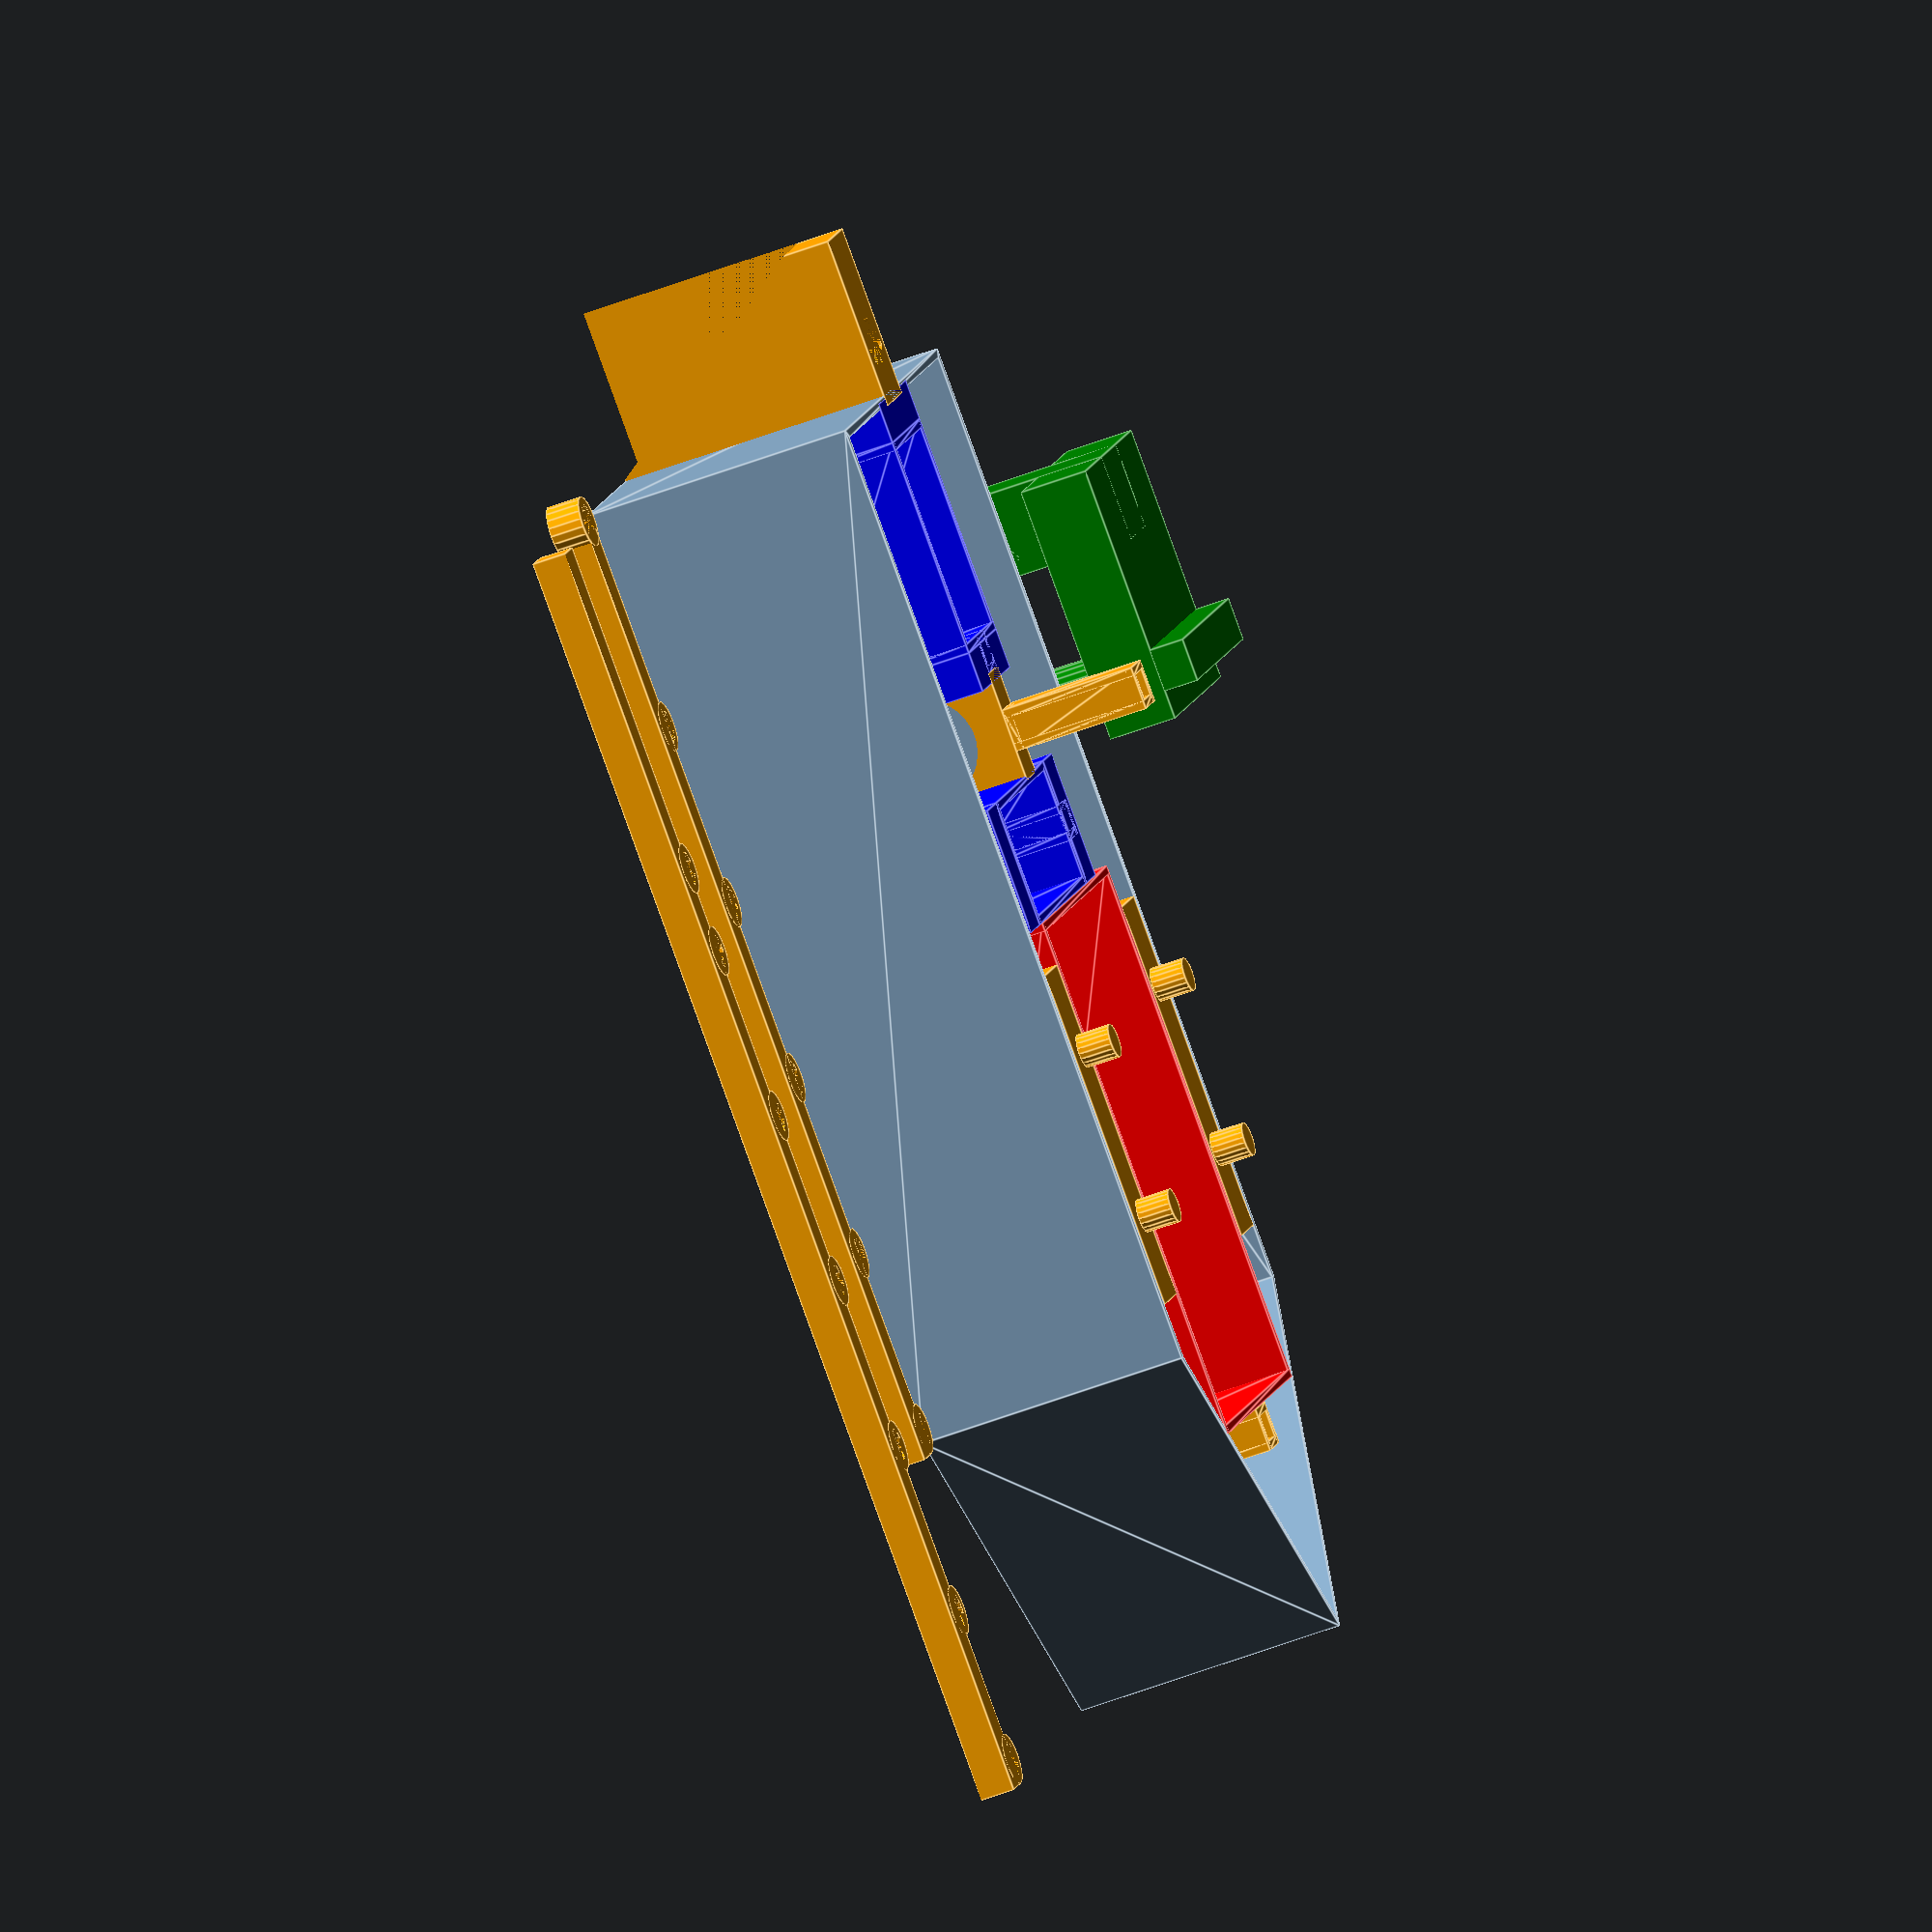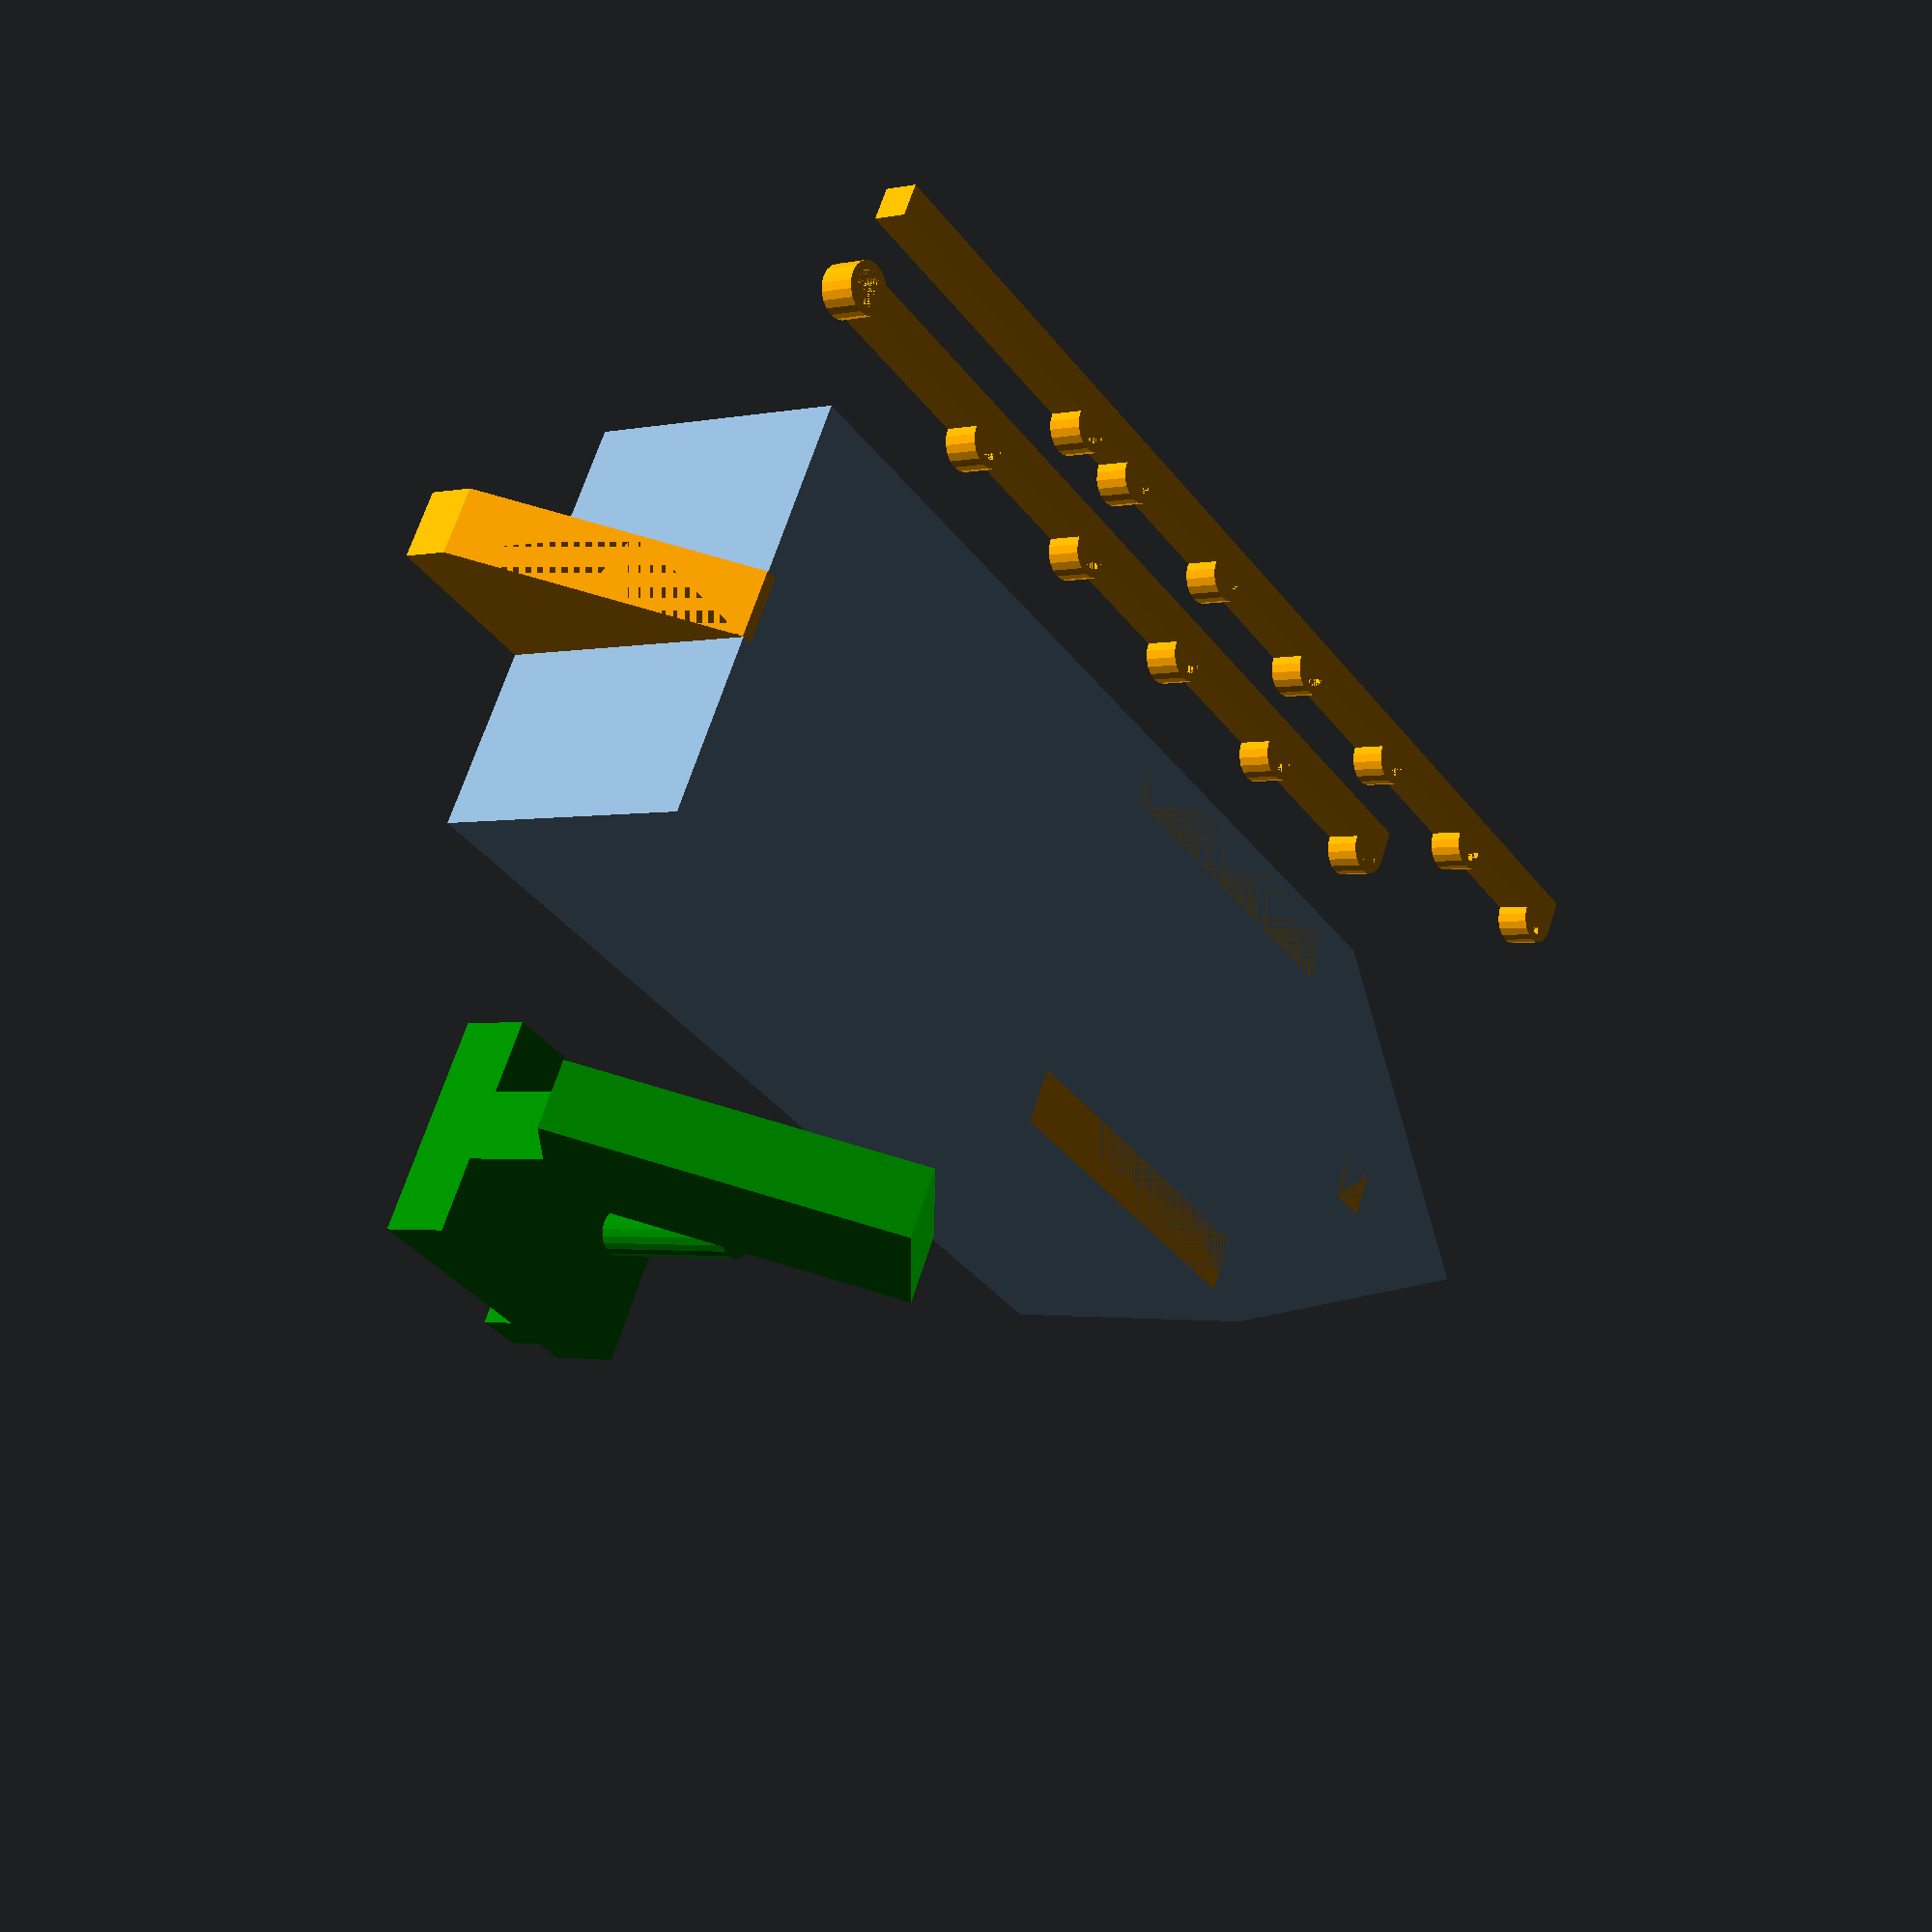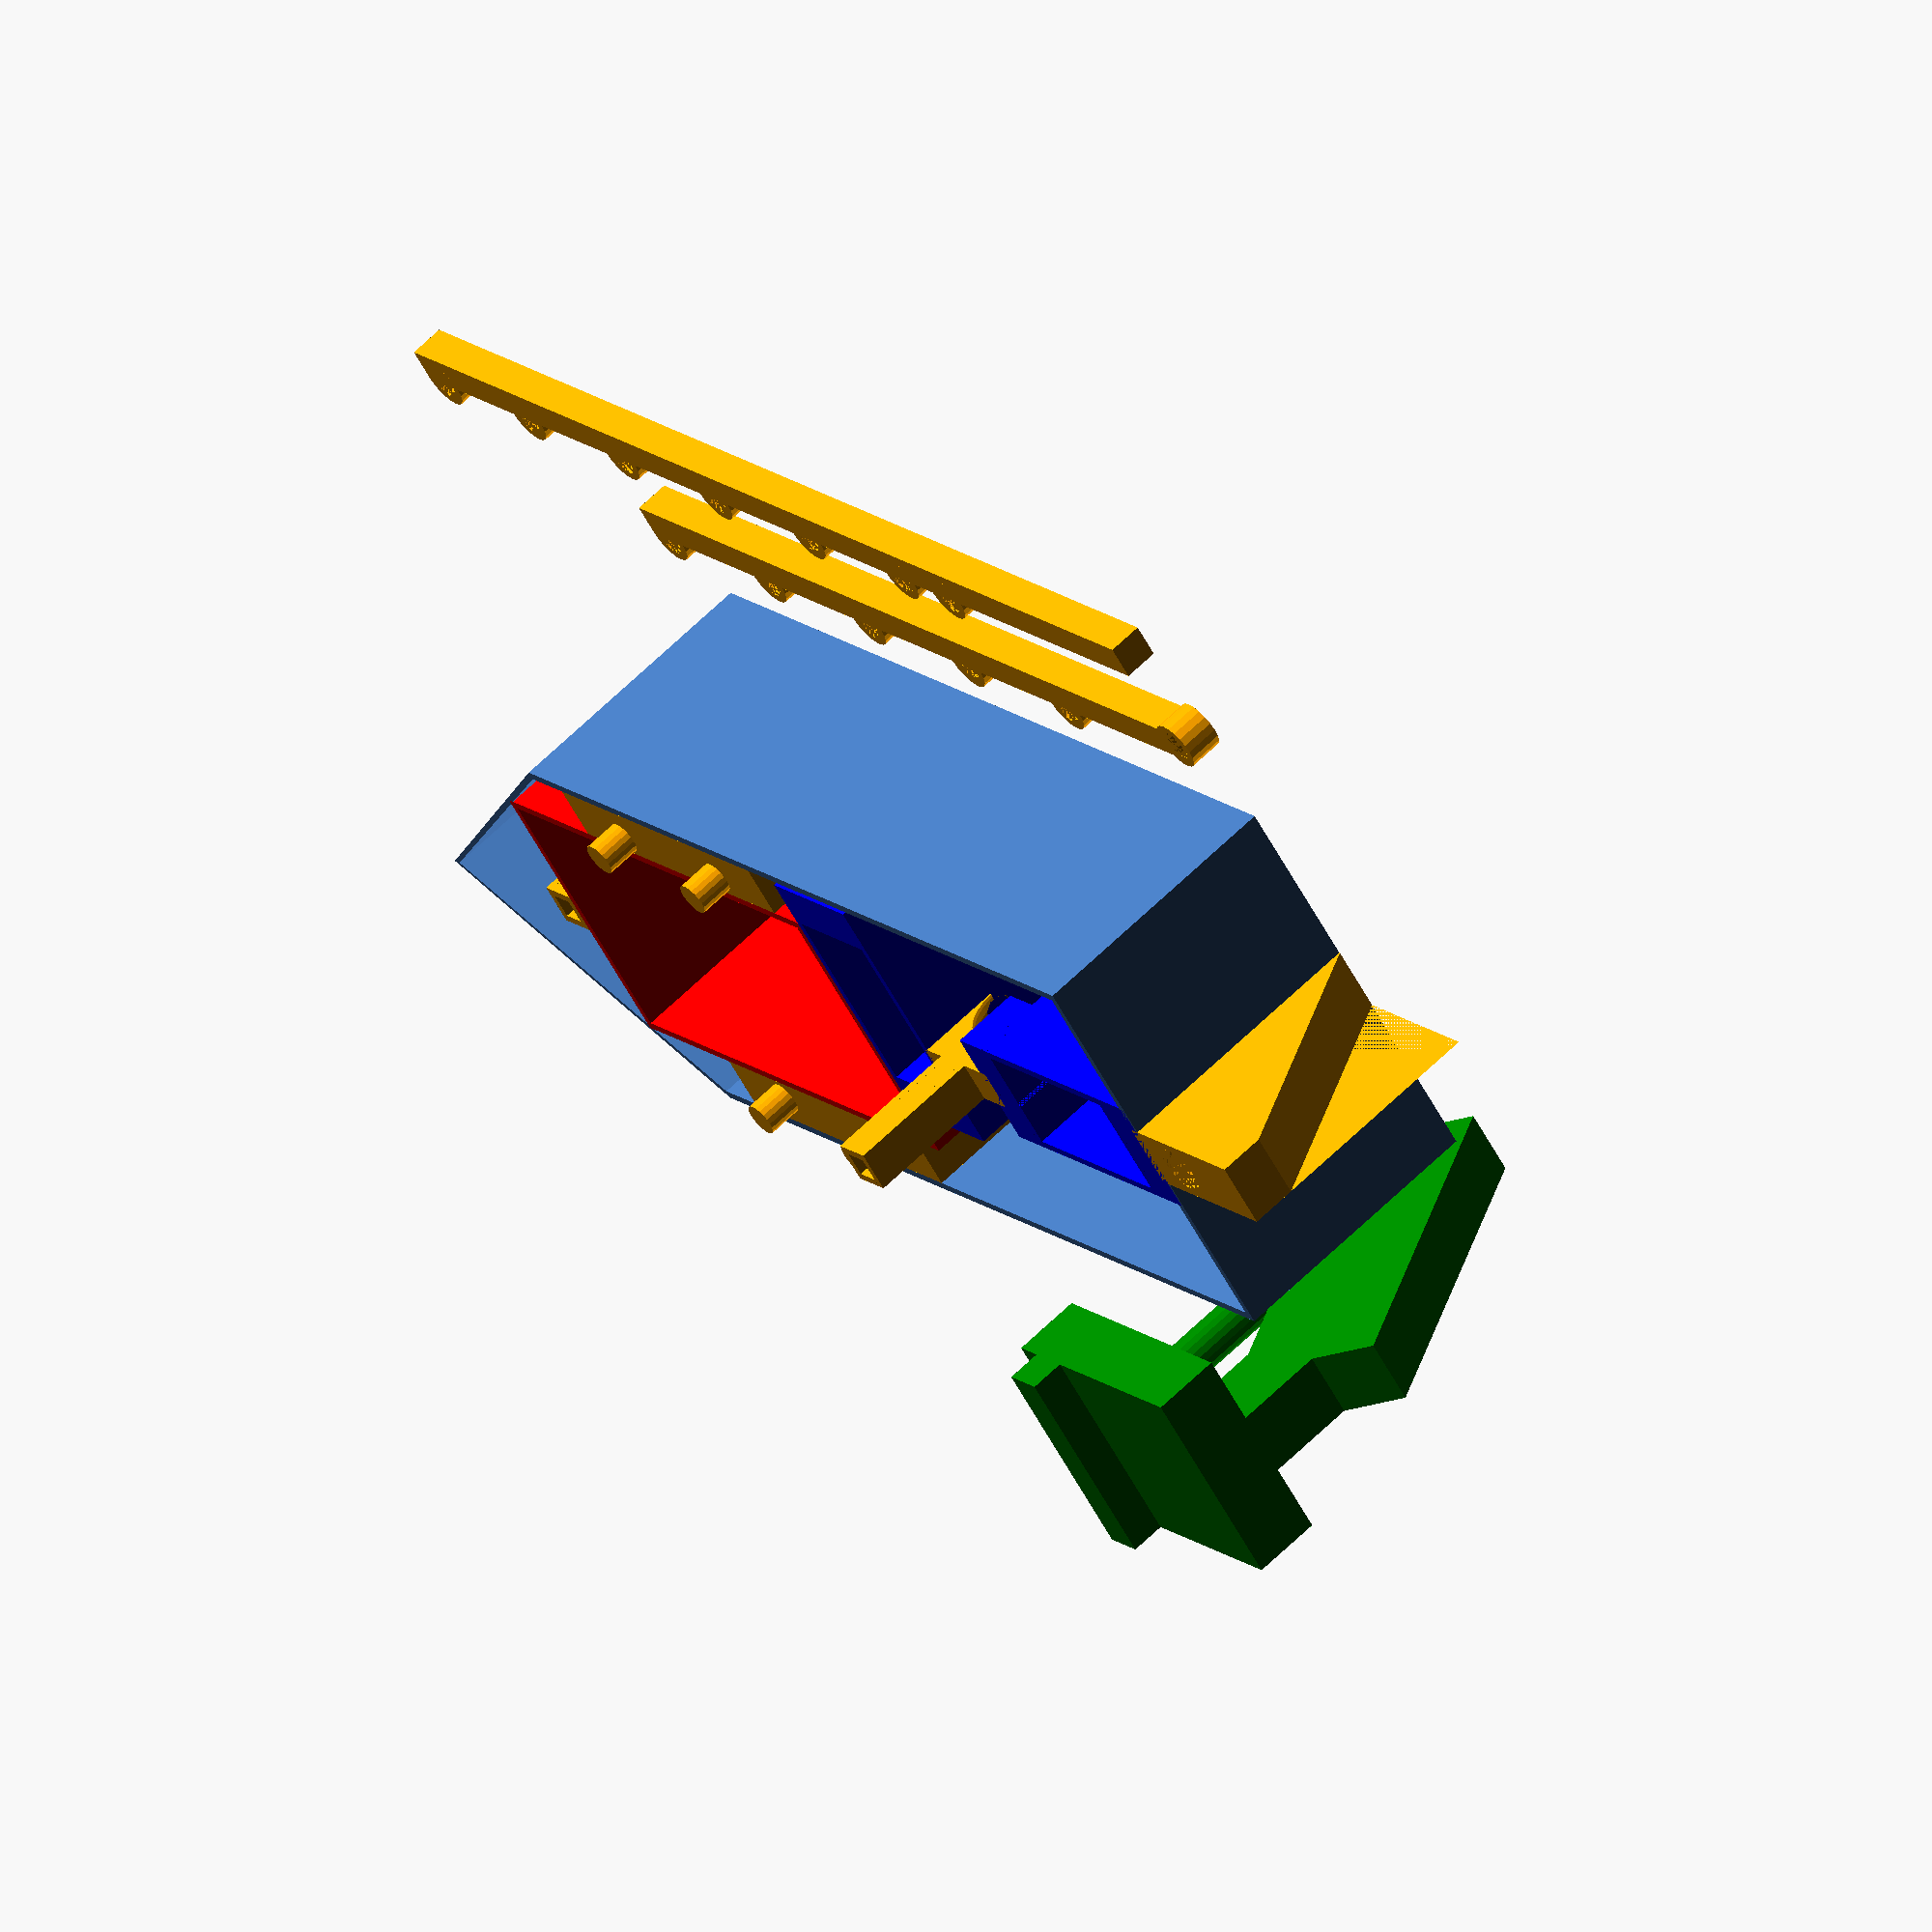
<openscad>
BOAT_WIDTH = 50;
BOAT_LENGTH = 150;
BOAT_DEPTH = 32;
HULL_THICKNESS = 1;

BATTERY_SIZE_PADDING = 2;
BATTERY_INNER_WIDTH = 32 + BATTERY_SIZE_PADDING;
BATTERY_INNER_LENGTH = 59 + BATTERY_SIZE_PADDING;
BATTERY_INNER_HEIGHT = 28 + BATTERY_SIZE_PADDING;
BATTERY_BOX_THICKNESS = 1;
BATTERY_FORWARD_TRANSLATE = 36;

SERVO_SIZE_PADDING = 2;
SERVO_INNER_WIDTH = 11.8 + SERVO_SIZE_PADDING;
SERVO_INNER_LENGTH = 22.5 + SERVO_SIZE_PADDING;
SERVO_INNER_HEIGHT = 15.9 + SERVO_SIZE_PADDING;
SERVO_BOX_THICKNESS = 1;
SERVO_CONNECTOR_WIDTH = 8.5;

MAST_DIAMETER = 4;
MAST_PADDING = 0.5;
MAST_MOUNT_THICKNESS = 1;
MAST_MOUNT_INNER_DIAMETER = MAST_DIAMETER + 2*(MAST_PADDING);
MAST_HEIGHT = 150;
MAST_FORWARD_TRANSLATE = BATTERY_FORWARD_TRANSLATE + BATTERY_INNER_LENGTH/2 + BATTERY_BOX_THICKNESS/2 + MAST_MOUNT_INNER_DIAMETER/2;

MSR_RAIL_WIDTH = MAST_MOUNT_INNER_DIAMETER*1;
MSR_RAIL_LENGTH = 13;
MSR_RAIL_HEIGHT = 10;

BOOM_LENGTH = BOAT_LENGTH*.75;
RING_OUTER_RADIUS = 3;
RING_INNER_RADIUS = 2;

RAIL_WIDTH = (BOAT_WIDTH-BATTERY_INNER_WIDTH-BATTERY_BOX_THICKNESS)/2-HULL_THICKNESS;
RAIL_LENGTH = 40;
RAIL_HEIGHT = BOAT_DEPTH;

RUDDER_MOUNT_WIDTH = 8;
RUDDER_MOUNT_LENGTH = 20;
RUDDER_PIVOT_DIAMETER = 2.5;
RUDDER_PIVOT_HOLE_DIAMETER = 3;

boat();
mast();
boom();
translate([-50, 50, 0]) {
  rudder();
}

module boat() {
  hull();
//  keel();
  batteryBox();
  sailServo();
  rudderServo();
  rudderMount();
  mastMount();
  mainSheetRing();
  pegs();
}

module hull() {
  aftLength = BOAT_LENGTH * .75;
  foreLength = BOAT_LENGTH - aftLength;
  polyhedron(
    points = [
      // Underside
      [0, aftLength/2 + foreLength, 0],
      [-BOAT_WIDTH/2, aftLength/2, 0],
      [-BOAT_WIDTH/2, -aftLength/2, 0],
      [BOAT_WIDTH/2, -aftLength/2, 0],
      [BOAT_WIDTH/2, aftLength/2, 0],

      // Top outside
      [0, aftLength/2 + foreLength, BOAT_DEPTH],
      [-BOAT_WIDTH/2, aftLength/2, BOAT_DEPTH],
      [-BOAT_WIDTH/2, -aftLength/2, BOAT_DEPTH],
      [BOAT_WIDTH/2, -aftLength/2, BOAT_DEPTH],
      [BOAT_WIDTH/2, aftLength/2, BOAT_DEPTH],

      // Top inside
      [0, aftLength/2 + foreLength - HULL_THICKNESS, BOAT_DEPTH],
      [-BOAT_WIDTH/2+HULL_THICKNESS, aftLength/2, BOAT_DEPTH],
      [-BOAT_WIDTH/2+HULL_THICKNESS, HULL_THICKNESS-aftLength/2, BOAT_DEPTH],
      [BOAT_WIDTH/2-HULL_THICKNESS, HULL_THICKNESS-aftLength/2, BOAT_DEPTH],
      [BOAT_WIDTH/2-HULL_THICKNESS, aftLength/2, BOAT_DEPTH],

      // Floor
      [0, aftLength/2 + foreLength - HULL_THICKNESS, HULL_THICKNESS],
      [-BOAT_WIDTH/2+HULL_THICKNESS, aftLength/2, HULL_THICKNESS],
      [-BOAT_WIDTH/2+HULL_THICKNESS, HULL_THICKNESS-aftLength/2, HULL_THICKNESS],
      [BOAT_WIDTH/2-HULL_THICKNESS, HULL_THICKNESS-aftLength/2, HULL_THICKNESS],
      [BOAT_WIDTH/2-HULL_THICKNESS, aftLength/2, HULL_THICKNESS],
    ],
    triangles = [
      // Underside
      [3, 1, 2],
      [3, 4, 1],
      [1, 4, 0],

      // Outer Walls
      [2, 1, 7],
      [7, 1, 6],
      [1, 0, 6],
      [6, 0, 5],
      [0, 4, 5],
      [5, 4, 9],
      [4, 3, 8],
      [8, 9, 4],
      [3, 2, 7],
      [3, 7, 8],

      // Inner Walls
      [12, 11, 17],
      [17, 11, 16],
      [11, 10, 16],
      [16, 10, 15],
      [10, 14, 15],
      [15, 14, 19],
      [14, 13, 18],
      [18, 19, 14],
      [13, 12, 17],
      [13, 17, 18],
      
      // Top of railing
      [8, 14, 9],
      [8, 13, 14],
      [9, 14, 10],
      [9, 10, 5],
      [5, 11, 6],
      [5, 10, 11],
      [7, 6, 11],
      [7, 11, 12],
      [7, 13, 8],
      [7, 12, 13],

      // Floor
      [18, 17, 16],
      [18, 16, 19],
      [16, 15, 19],
    ]
  );
}

module keel() {
  aftLength = BOAT_LENGTH * .75;
  foreLength = BOAT_LENGTH - aftLength;
  polyhedron(
    points = [
      // Underside
      [0, aftLength/2 + foreLength, 0],
      [-BOAT_WIDTH/2, aftLength/2, 0],
      [-BOAT_WIDTH/2, -aftLength/2, 0],
      [BOAT_WIDTH/2, -aftLength/2, 0],
      [BOAT_WIDTH/2, aftLength/2, 0],

      [-BOAT_WIDTH*.25, aftLength*.55, -BOAT_DEPTH*.25], // 5
      [-BOAT_WIDTH*.25, -aftLength*.3, -BOAT_DEPTH*.25],
      [BOAT_WIDTH*.25, -aftLength*.3, -BOAT_DEPTH*.25],
      [BOAT_WIDTH*.25, aftLength*.55, -BOAT_DEPTH*.25],

      [-BOAT_WIDTH*.1, aftLength*.35, -BOAT_DEPTH*.67], // 9
      [-BOAT_WIDTH*.1, -aftLength*.15, -BOAT_DEPTH*.67],
      [BOAT_WIDTH*.1, -aftLength*.15, -BOAT_DEPTH*.67],
      [BOAT_WIDTH*.1, aftLength*.35, -BOAT_DEPTH*.67],

      [0, -aftLength*.1, -BOAT_DEPTH*1.2], // 13
      [0, aftLength*.3, -BOAT_DEPTH*1.2],
    ],
    triangles = [
      // Underside
      [3, 2, 1],
      [3, 1, 4],
      [1, 0, 4],

      [0, 1, 5],
      [1, 2, 5],
      [5, 2, 6],
      [2, 3, 6],
      [6, 3, 7],
      [3, 4, 7],
      [7, 4, 8],
      [4, 0, 8],
      [8, 0, 5],

      [5, 6, 9],
      [9, 6, 10],
      [6, 7, 10],
      [10, 7, 11],
      [7, 8, 11],
      [11, 8, 12],
      [8, 5, 12],
      [12, 5, 9],

      [9, 10, 13],
      [9, 13, 14],
      [10, 11, 13],
      [11, 12, 13],
      [13, 12, 14],
      [9, 14, 12],
    ]
  );
}

module batteryBox() {
  color("red") {
    translate([0, BATTERY_FORWARD_TRANSLATE, HULL_THICKNESS]) {
      openTopBox(BATTERY_INNER_WIDTH+BATTERY_BOX_THICKNESS, BATTERY_INNER_LENGTH+BATTERY_BOX_THICKNESS, BATTERY_INNER_HEIGHT+BATTERY_BOX_THICKNESS, BATTERY_BOX_THICKNESS);
    }
  }
}


module servoBox() {
  servoOuterHeight = SERVO_INNER_HEIGHT + SERVO_BOX_THICKNESS;
  color("blue") {
    translate([0, 0, BOAT_DEPTH-SERVO_INNER_HEIGHT-HULL_THICKNESS]) {
      difference() {
        union() {
          openTopBox(SERVO_INNER_WIDTH+SERVO_BOX_THICKNESS,
                     SERVO_INNER_LENGTH+SERVO_BOX_THICKNESS,
                     servoOuterHeight, SERVO_BOX_THICKNESS);
          // Wire-side mount
          translate([(SERVO_INNER_WIDTH+SERVO_BOX_THICKNESS)/-2,
                     (SERVO_INNER_LENGTH+SERVO_BOX_THICKNESS)*.5,
                     servoOuterHeight-8]) {
            cube([SERVO_INNER_WIDTH+SERVO_BOX_THICKNESS, 4.7, 8]);
          }
        }
        // Wire hole
        translate([SERVO_CONNECTOR_WIDTH*-.5,
                   SERVO_INNER_LENGTH/2 - 1,
                   SERVO_BOX_THICKNESS+3.75]) {
          cube([SERVO_CONNECTOR_WIDTH, 3, 3]);
        }
      // Wire channel cutout
      translate([0, 14.1, 7.75]) {
        rotate([0, 0, 180]) {
          openTopBox(SERVO_CONNECTOR_WIDTH/2,
                     4.7,
                     SERVO_INNER_HEIGHT-6.75, SERVO_BOX_THICKNESS, true, false);
        }
      }
      }
      // Non-wire-side mount
      translate([(SERVO_INNER_WIDTH+SERVO_BOX_THICKNESS)/-2,
                 (SERVO_INNER_LENGTH+SERVO_BOX_THICKNESS)*-.5 - 4.7,
                 servoOuterHeight-8]) {
        cube([SERVO_INNER_WIDTH+SERVO_BOX_THICKNESS, 4.7, 8]);
      }
      // Wire channel
      translate([0, 14.1, 7.75]) {
        rotate([0, 0, 180]) {
          openTopBox(SERVO_CONNECTOR_WIDTH/2,
                     4.7,
                     SERVO_INNER_HEIGHT-6.75, SERVO_BOX_THICKNESS, false, false);
        }
      }
    }
    // Stand
    translate([0, 0, (HULL_THICKNESS+BOAT_DEPTH-servoOuterHeight)/2]) {
      cube([SERVO_INNER_WIDTH+SERVO_BOX_THICKNESS, SERVO_INNER_LENGTH+SERVO_BOX_THICKNESS, BOAT_DEPTH-servoOuterHeight-HULL_THICKNESS], true);
    }
  }
}

module sailServo() {
  translate([5.9, -2.4, 0]) {
    rotate([0, 0, 90]) {
      servoBox();
    }
  }
}

module rudderServo() {
  translate([0, -38.5, 0]) {
    servoBox();
  }
}

module rudderMount() {
  color("orange") {
    translate([0, -59, 0]) {
      translate([-RUDDER_MOUNT_WIDTH/2,
                 4-RUDDER_MOUNT_LENGTH,
                 0]) {
        difference() {
          cube([RUDDER_MOUNT_WIDTH,
                RUDDER_MOUNT_LENGTH,
                BOAT_DEPTH]);
          translate([0, -20, -32]) {
            rotate([35, 0, 0]) {
              cube([50, 50, 50]);
            }
          }
          translate([RUDDER_MOUNT_WIDTH/2, 13, BOAT_DEPTH*.5]) {
            cylinder($fn=20, BOAT_DEPTH*.5,
                     RUDDER_PIVOT_HOLE_DIAMETER, RUDDER_PIVOT_HOLE_DIAMETER);
          }
        }
      }
    }
  }
}

module rudder() {
  color("green") {
    translate([0,
               -RUDDER_MOUNT_LENGTH-42,
               BOAT_DEPTH*.75]) {
      translate([0, 0, -9]) {
        cylinder($fn=20, BOAT_DEPTH*.8,
                 RUDDER_PIVOT_DIAMETER, RUDDER_PIVOT_DIAMETER);
      }
      // Servo wire mount
      translate([BOAT_WIDTH/-4, -RUDDER_PIVOT_DIAMETER, 10]) {
        cube([BOAT_WIDTH/2, 5, 10]);
      }
      // Biggest part
      translate([-BOAT_WIDTH/4, -24.2, BOAT_DEPTH*.25]) {
        cube([BOAT_WIDTH/2, RUDDER_MOUNT_LENGTH*1.5, BOAT_DEPTH*.25]);
      }
      // Part that goes down
      translate([RUDDER_MOUNT_WIDTH/-2, -24.2, -BOAT_DEPTH*.5]) {
        cube([RUDDER_MOUNT_WIDTH, 10, BOAT_DEPTH]);
      }
      translate([RUDDER_MOUNT_WIDTH/-2, -8, -40]) {
        rotate([35, 0, 0]) {
          cube([RUDDER_MOUNT_WIDTH, 18, 40]);
        }
      }
    }
  }
}

module mastMount() {
  translate([0, MAST_FORWARD_TRANSLATE, 0]) {
    color("orange") {
      openTopBox(MAST_MOUNT_INNER_DIAMETER, MAST_MOUNT_INNER_DIAMETER, BOAT_DEPTH, MAST_MOUNT_THICKNESS);
    }
  }
}

module mast() {
  color("orange") {
    translate([BOAT_WIDTH, BOAT_LENGTH*-.375, 0]) {
      cube([MAST_DIAMETER, MAST_HEIGHT, MAST_DIAMETER]);
      ring(BOAT_DEPTH+5);
      ring(BOAT_DEPTH+15);
      ring(BOAT_DEPTH+35);
      ring(BOAT_DEPTH+55);
      ring(BOAT_DEPTH+75);
      ring(BOAT_DEPTH+95);
      ring(BOAT_DEPTH+113);
    }
  }
}

module ring(pos) {
  translate([-1+RING_OUTER_RADIUS-MAST_DIAMETER/2, pos+MAST_DIAMETER/2, 0]) {
    difference() {
      cylinder($fn=20, MAST_DIAMETER, RING_OUTER_RADIUS, RING_OUTER_RADIUS);
      cylinder($fn=20, MAST_DIAMETER, RING_INNER_RADIUS, RING_INNER_RADIUS);
    }
  }
}

module boom() {
  color("orange") {
    translate([BOAT_WIDTH*.75, -BOOM_LENGTH/2, 0]) {
      cube([MAST_DIAMETER, BOOM_LENGTH, MAST_DIAMETER]);
      translate([2,0,0]) {
        ring(-3);
      }
      ring(22.3);
      ring(43.6);
      ring(64.9);
      ring(86.2);
      ring(107.5);
    }
  }
}


module mainSheetRing() {
  translate([0, -15.3, 0]) {
    color("orange") {
      translate([0, 0, BOAT_DEPTH]) {
        difference() {
          openTopBox(MAST_MOUNT_INNER_DIAMETER, MAST_MOUNT_INNER_DIAMETER, 16, MAST_MOUNT_THICKNESS);
          translate([0, MAST_MOUNT_INNER_DIAMETER/2, 12]) {
            sphere(MAST_MOUNT_INNER_DIAMETER/3, $fn=20);
          }
        }
      }
      difference() {
        translate([-MSR_RAIL_WIDTH/2, -MSR_RAIL_LENGTH/2-.5, BOAT_DEPTH-MSR_RAIL_HEIGHT]) {
          cube([MSR_RAIL_WIDTH, MSR_RAIL_LENGTH, MSR_RAIL_HEIGHT]);
        }
        translate([0, -.75, BOAT_DEPTH-MSR_RAIL_HEIGHT]) {
          sphere(MSR_RAIL_LENGTH/2, $fn=40);
        }
      }
    }
  }
}

module peg() {
  cylinder($fn=20, 4, 2, 2);
}

module pegs() {
  color("orange") {
    // Left rail
    translate([-((BOAT_WIDTH)/2-HULL_THICKNESS), 10, BOAT_DEPTH-RAIL_HEIGHT]) {
      cube([RAIL_WIDTH, RAIL_LENGTH, RAIL_HEIGHT]);
    }
    // Right rail
    translate([((BOAT_WIDTH)/2-HULL_THICKNESS-RAIL_WIDTH), 10, BOAT_DEPTH-RAIL_HEIGHT]) {
      cube([RAIL_WIDTH, RAIL_LENGTH, RAIL_HEIGHT]);
    }
    translate([-20, 40, BOAT_DEPTH]) {
      peg();
    }
    translate([20, 40, BOAT_DEPTH]) {
      peg();
    }
    translate([-20, 20, BOAT_DEPTH]) {
      peg();
    }
    translate([20, 20, BOAT_DEPTH]) {
      peg();
    }
  }
}

// Makes a box with the given outer dimensions but no top
module openTopBox(w, d, h, thickness=1.0, includeFrontWall=true, includeFloor=true) {
  translate([(w-thickness)/2, 0, 0]) {
    wall(d, h, 90, thickness);
  }
  translate([(w-thickness)/-2, 0, 0]) {
    wall(d, h, 90, thickness);
  }
  translate([0, (d-thickness)/-2, 0]) {
    wall(w, h, 0, thickness);
  }
  if (includeFrontWall) {
    translate([0, (d-thickness)/2, 0]) {
      wall(w, h, 0, thickness);
    }
  }
  if (includeFloor) {
    translate([0, d/2, thickness/2]) {
      rotate([90, 0, 0]) {
        wall(w, d, 0, thickness);
      }
    }
  }
}

// Makes a wall (a closed box) with specified width, height
// Origin will be on the floor, in the middle of the box
module wall(w, h, r=0.0, thickness=1.0) {
  rotate([0, 0, r]) {
  polyhedron(
    points = [
      [-w/2, -thickness/2, 0], // 0
      [w/2, -thickness/2, 0],  // 1
      [w/2, thickness/2, 0],   // 2
      [-w/2, thickness/2, 0],  // 3
      [-w/2, -thickness/2, h], // 4
      [w/2, -thickness/2, h],  // 5
      [w/2, thickness/2, h],   // 6
      [-w/2, thickness/2, h],  // 7
    ],
    triangles = [
      [0, 1, 2],
      [2, 3, 0],
      [4, 6, 5],
      [6, 4, 7],
      [0, 4, 1],
      [4, 5, 1],
      [2, 6, 3],
      [6, 7, 3],
      [0, 3, 4],
      [4, 3, 7],
      [1, 5, 2],
      [5, 6, 2],
    ]
  );
  }
}


</openscad>
<views>
elev=229.4 azim=301.7 roll=246.5 proj=o view=edges
elev=181.7 azim=61.0 roll=51.9 proj=p view=solid
elev=294.2 azim=229.1 roll=45.7 proj=o view=solid
</views>
